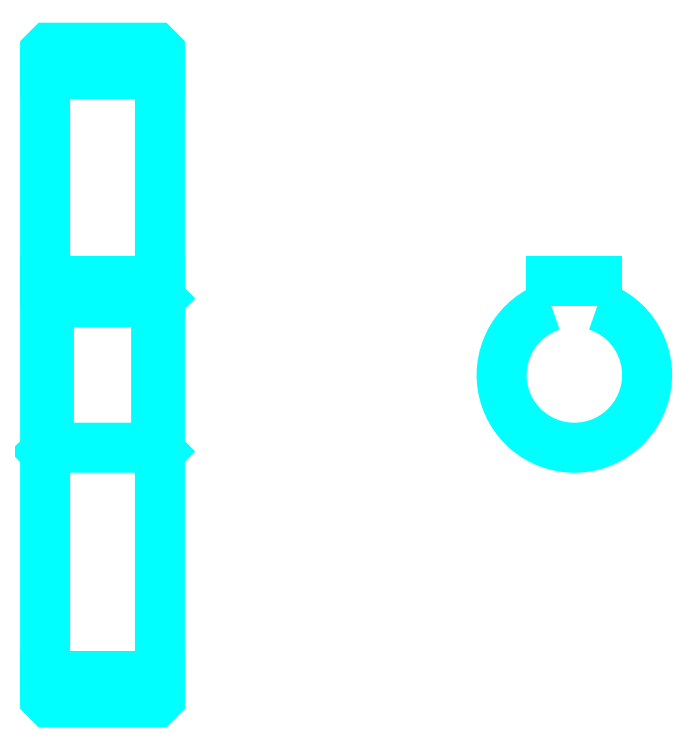
<metadata>
{"format":"dxf","ext":"dxf","renderer":"ezdxf+matplotlib","layout":"modelspace","background":"white","min_lineweight":24,"dpi":150}
</metadata>
<code>
0
SECTION
2
ENTITIES
0
LINE
8
0
10
81.76
20
114
30
0
11
96.76
21
114
31
0
0
LINE
8
0
10
81.76
20
35.26
30
0
11
96.76
21
35.26
31
0
0
LINE
8
0
10
96.76
20
84.64
30
0
11
96.26
21
84.14
31
0
0
LINE
8
0
10
96.76
20
64.64
30
0
11
96.26
21
65.14
31
0
0
LINE
8
0
10
81.76
20
64.64
30
0
11
82.26
21
65.14
31
0
0
POLYLINE
8
0
66
1
10
0
20
0
30
0
70
2
0
VERTEX
8
0
10
81.76
20
64.64
30
0
70
0
0
VERTEX
8
0
10
81.76
20
32.39
30
0
70
0
0
VERTEX
8
0
10
82.26
20
31.89
30
0
70
0
0
VERTEX
8
0
10
96.26
20
31.89
30
0
70
0
0
VERTEX
8
0
10
96.76
20
32.39
30
0
70
0
0
VERTEX
8
0
10
96.76
20
116.9
30
0
70
0
0
VERTEX
8
0
10
96.26
20
117.4
30
0
70
0
0
VERTEX
8
0
10
82.26
20
117.4
30
0
70
0
0
VERTEX
8
0
10
81.76
20
116.9
30
0
70
0
0
VERTEX
8
0
10
81.76
20
64.64
30
0
70
0
0
SEQEND
8
0
0
POLYLINE
8
0
66
1
10
0
20
0
30
0
70
2
0
VERTEX
8
0
10
81.76
20
84.64
30
0
70
0
0
VERTEX
8
0
10
82.26
20
84.14
30
0
70
0
0
VERTEX
8
0
10
82.26
20
65.14
30
0
70
0
0
VERTEX
8
0
10
96.26
20
65.14
30
0
70
0
0
VERTEX
8
0
10
96.26
20
84.14
30
0
70
0
0
VERTEX
8
0
10
82.26
20
84.14
30
0
70
0
0
SEQEND
8
0
0
ARC
8
0
10
150.9
20
74.64
30
0
40
9.5
50
108.4
51
71.59
0
POLYLINE
8
0
66
1
10
0
20
0
30
0
70
2
0
VERTEX
8
0
10
153.9
20
83.65
30
0
70
0
0
VERTEX
8
0
10
153.9
20
86.94
30
0
70
0
0
VERTEX
8
0
10
147.9
20
86.94
30
0
70
0
0
VERTEX
8
0
10
147.9
20
83.65
30
0
70
0
0
SEQEND
8
0
0
LINE
8
0
10
81.76
20
86.94
30
0
11
96.76
21
86.94
31
0
0
ENDSEC
0
EOF

</code>
